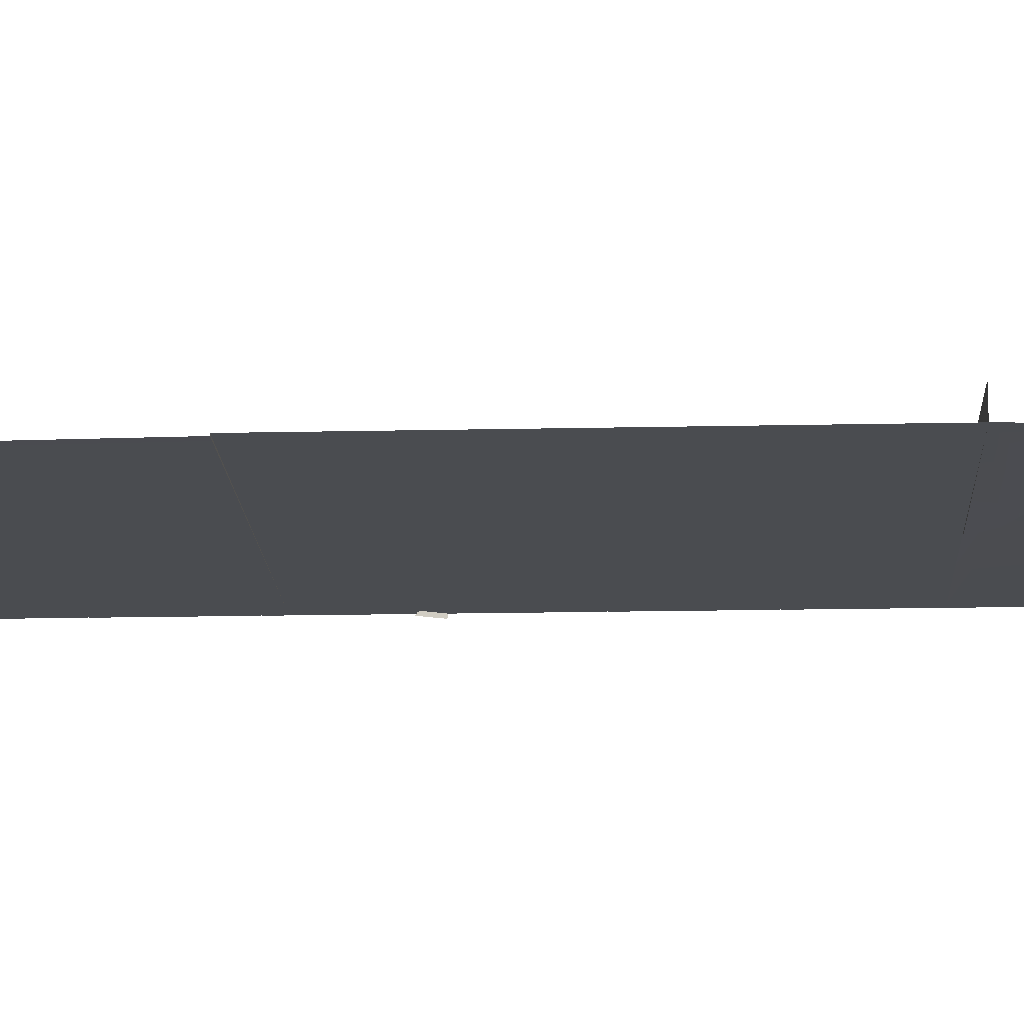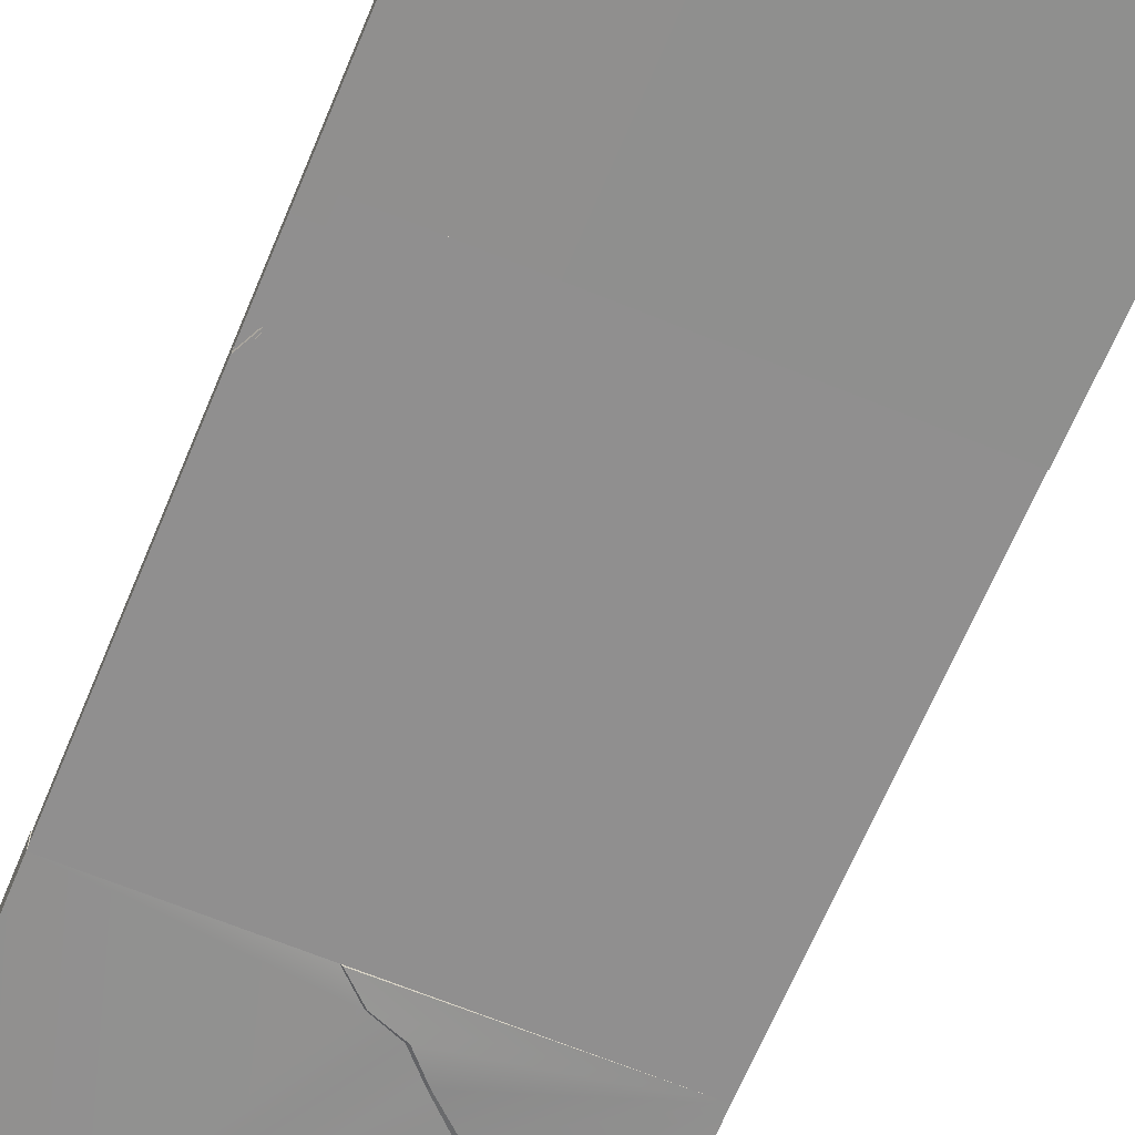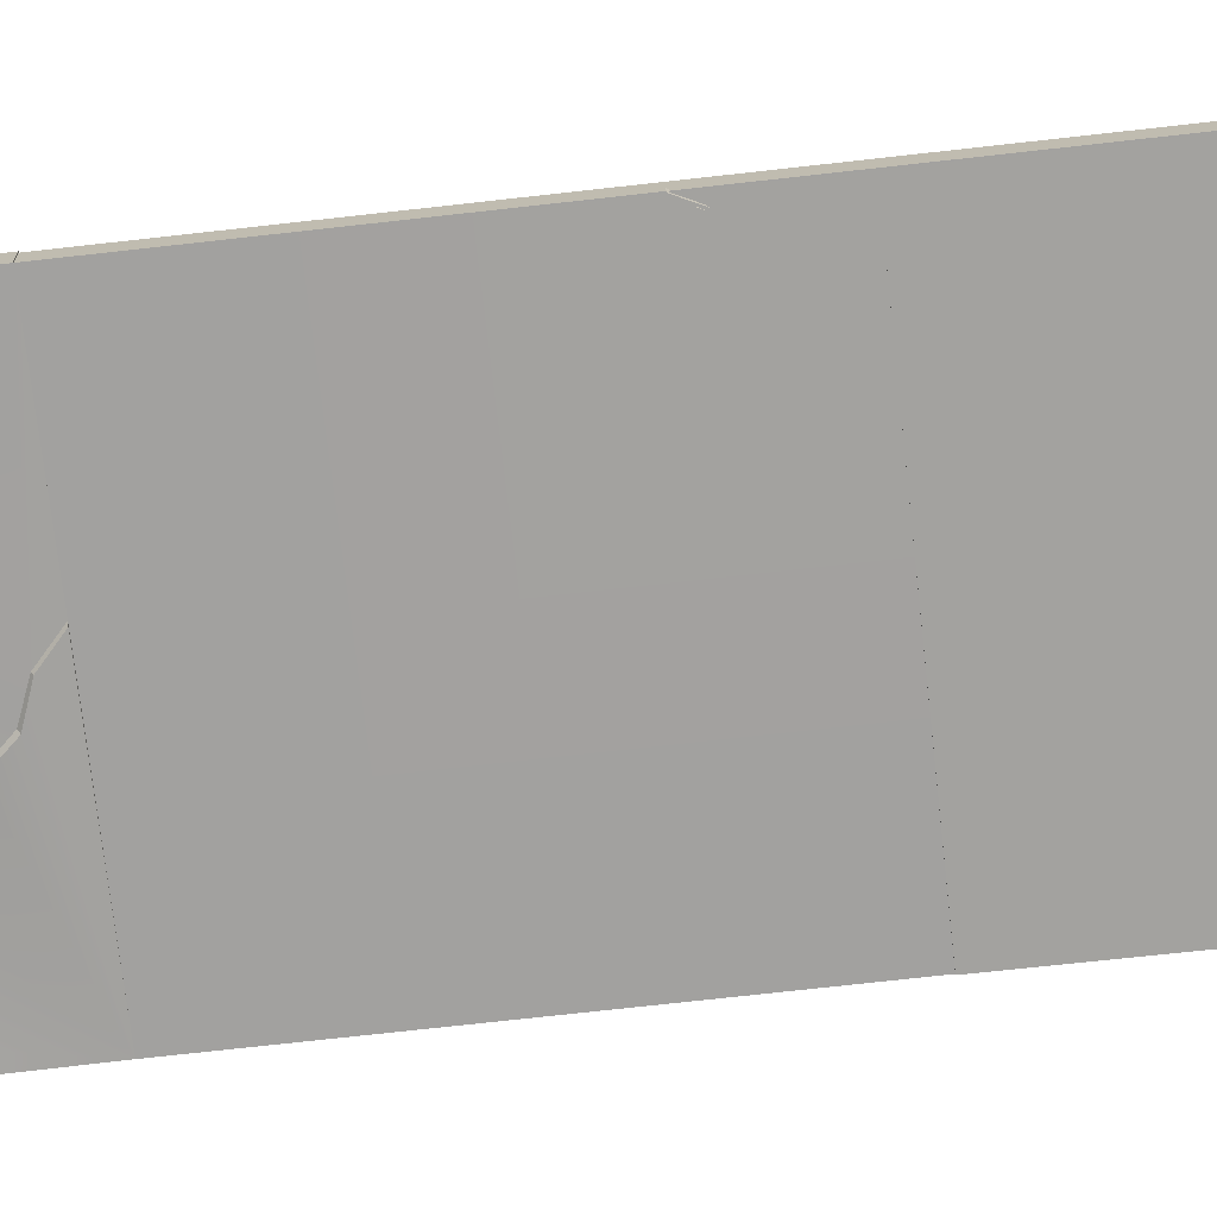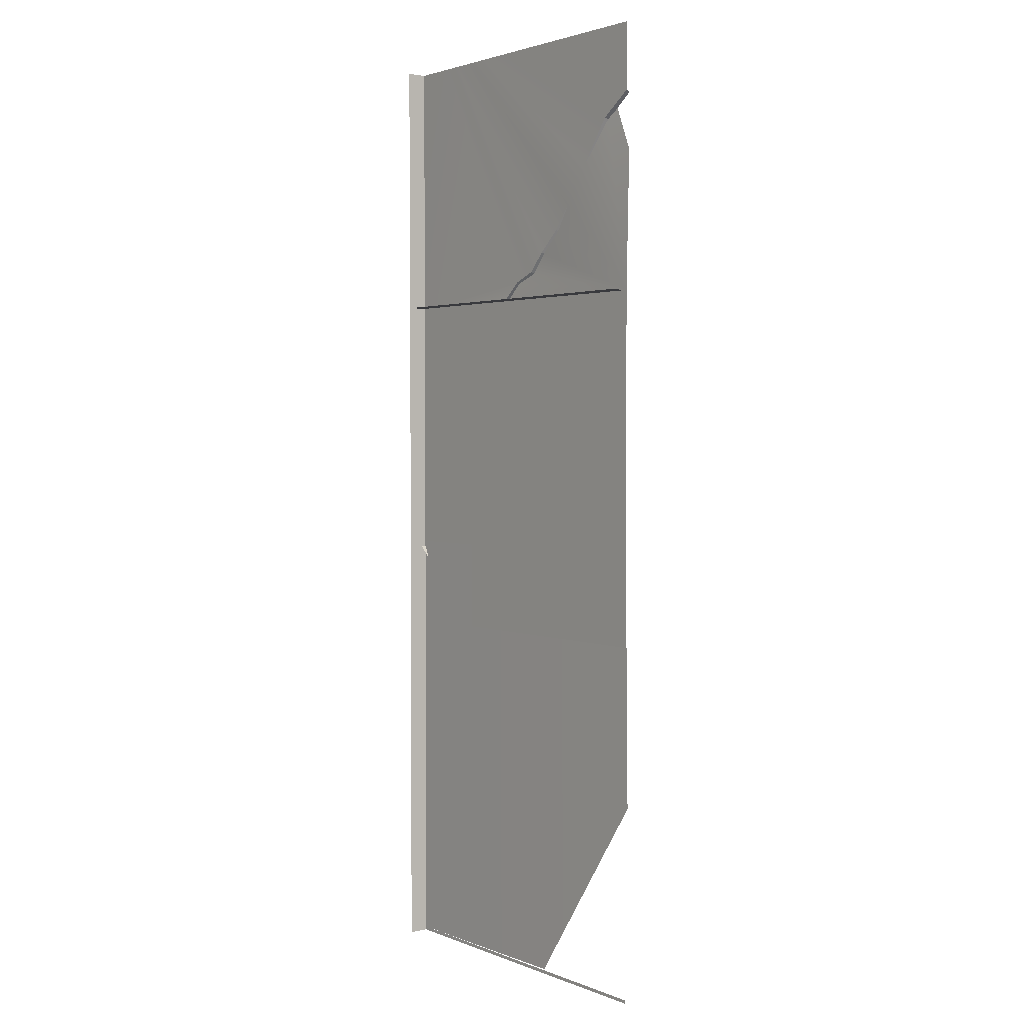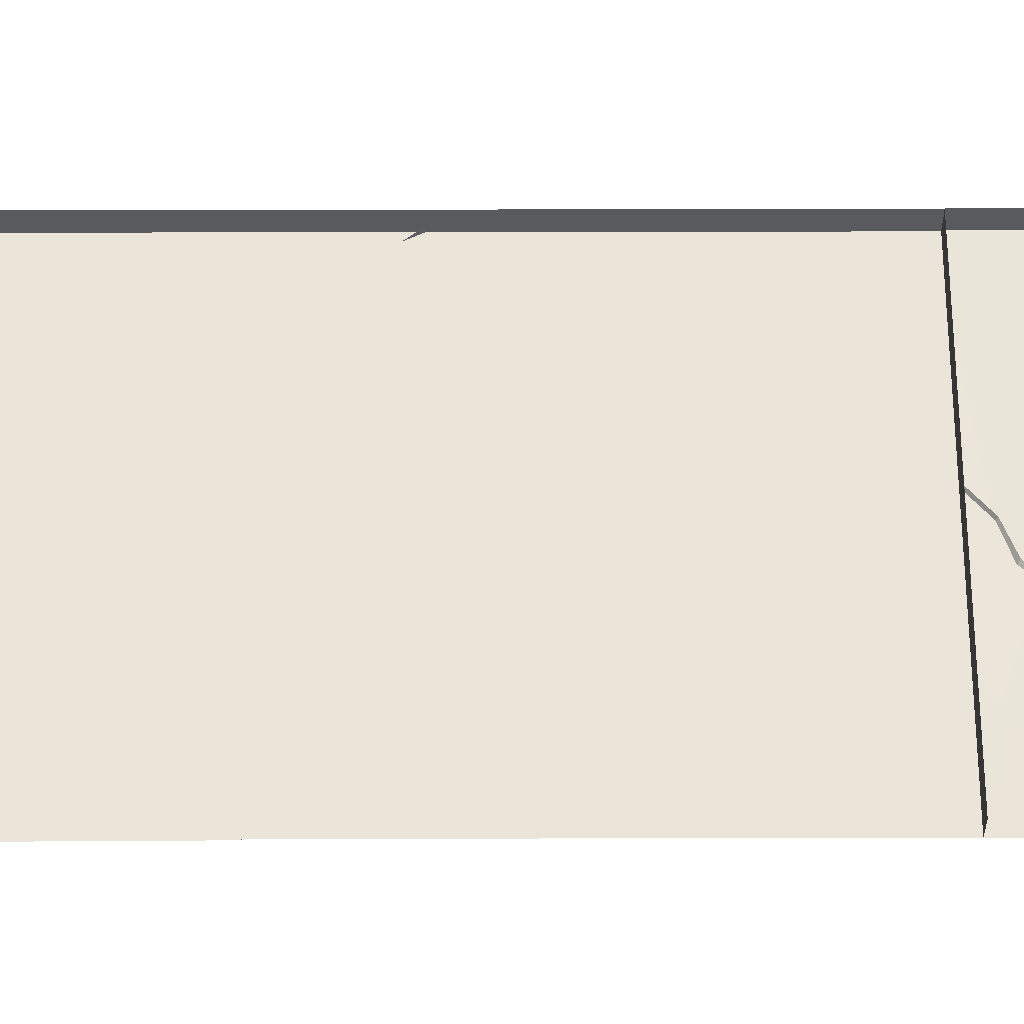
<metadata>
{"format":"obj","ext":"obj","renderer":"f3d","projection":"perspective","resolution":1024,"background":"white","views":[{"elev":-15.1,"azim":92.8,"up":"+Z"},{"elev":-65.4,"azim":-22.5,"up":"+Z"},{"elev":-72.2,"azim":-83.6,"up":"+Z"},{"elev":2.4,"azim":53.2,"up":"+Y"},{"elev":58.8,"azim":89.9,"up":"+Z"}]}
</metadata>
<code>
g DecalMesh_Common_Decal_Crack_01__52
v -1.245 1.587 -0.4793
v -1.249 1.587 -0.4793
v -1.249 1.542 -0.4793
v -1.245 -0.9134 -0.4793
v -1.245 1.587 -0.4793
v -1.249 1.542 -0.4793
v -1.245 -0.9134 -0.4793
v -1.249 1.542 -0.4793
v -1.249 -0.9134 -0.4793
v -1.245 -0.9134 -0.4793
v -1.249 -0.9134 -0.4793
v -1.249 -0.9579 -0.4793
v -1.245 -3.413 -0.4793
v -1.245 -0.9134 -0.4793
v -1.249 -0.9579 -0.4793
v -1.245 -3.413 -0.4793
v -1.249 -0.9579 -0.4793
v -1.249 -3.413 -0.4793
v -1.245 -3.413 -0.4793
v -1.249 -3.413 -0.4793
v -1.249 -3.438 -0.4793
v -1.245 -3.413 -0.4793
v -1.249 -3.438 -0.4793
v -1.247 -3.438 -0.4793
v -1.245 -3.413 -0.4793
v -1.247 -3.438 -0.4793
v -1.245 -3.438 -0.4793
v -1.245 1.587 -0.4793
v -1.245 1.587 -0.3367
v -1.249 1.587 -0.3367
v -1.245 1.587 -0.4793
v -1.249 1.587 -0.3367
v -1.249 1.587 -0.4767
v -1.245 1.587 -0.4793
v -1.249 1.587 -0.4767
v -1.249 1.587 -0.4793
v -1.245 -0.9139 -0.4793
v 1.249 -0.9139 -0.4892
v 1.249 -0.9139 -0.4793
v 1.249 -0.9198 -0.4892
v -1.245 -3.414 -0.4793
v 0.2931 -3.414 -0.5
v 1.249 -0.9198 -0.4892
v 0.2931 -3.414 -0.5
v 1.249 -2.055 -0.5
v -1.245 -0.9139 -0.4793
v -1.245 -3.414 -0.4793
v 1.249 -0.9198 -0.4892
v -1.245 -0.9139 -0.4793
v 1.249 -0.9198 -0.4892
v 1.249 -0.9139 -0.4892
v -1.245 1.586 -0.4793
v -1.245 -0.9139 -0.4793
v 1.249 1.58 -0.4793
v -1.245 1.586 -0.4793
v 1.249 1.58 -0.4793
v 1.249 1.586 -0.4793
v -1.245 -0.9139 -0.4793
v 1.249 -0.9139 -0.4793
v 1.249 1.58 -0.4793
v 1.249 -3.42 -0.4793
v -1.245 -3.414 -0.4793
v -1.245 -3.438 -0.4793
v 1.249 -3.42 -0.4793
v -1.245 -3.438 -0.4793
v 1.231 -3.438 -0.4793
v -1.245 -3.414 -0.4793
v 1.249 -3.42 -0.4793
v 1.249 -3.414 -0.4793
v 1.249 -3.42 -0.4793
v 1.231 -3.438 -0.4793
v 1.249 -3.438 -0.4793
v -1.245 1.586 -0.4793
v -1.245 1.586 -0.3367
v -1.245 -0.9139 -0.3367
v -1.245 1.586 -0.4793
v -1.245 -0.9139 -0.3367
v -1.245 -0.9139 -0.4793
v -1.245 -0.9139 -0.4793
v -1.245 -0.9139 -0.3367
v -1.245 -3.414 -0.3367
v -1.245 -0.9139 -0.4793
v -1.245 -3.414 -0.3367
v -1.245 -3.414 -0.4793
v -1.245 -3.414 -0.4793
v -1.245 -3.414 -0.3367
v -1.245 -3.438 -0.3367
v -1.245 -3.414 -0.4793
v -1.245 -3.438 -0.3367
v -1.245 -3.438 -0.4779
v -1.245 -3.414 -0.4793
v -1.245 -3.438 -0.4779
v -1.245 -3.438 -0.4793
v -1.245 1.586 -0.3367
v -1.245 1.586 -0.4793
v 1.249 1.586 -0.4793
v -1.245 1.586 -0.3367
v 1.249 1.586 -0.4793
v 1.249 1.586 -0.4789
v -1.245 1.586 -0.3367
v 1.249 1.586 -0.4789
v 1.249 1.586 -0.3367
v -1.245 1.587 -0.4793
v -1.245 3.438 -0.4793
v -1.249 3.405 -0.4793
v -1.245 1.587 -0.4793
v -1.249 3.405 -0.4793
v -1.249 1.587 -0.4793
v -1.245 3.438 -0.4793
v -1.249 3.438 -0.4793
v -1.249 3.405 -0.4793
v -1.245 1.587 -0.3367
v -1.249 1.587 -0.3392
v -1.249 1.587 -0.3367
v -1.245 1.587 -0.3367
v -1.245 1.587 -0.4793
v -1.249 1.587 -0.4793
v -1.245 1.587 -0.3367
v -1.249 1.587 -0.4793
v -1.249 1.587 -0.3392
v 1.008 2.807 -0.4793
v 0.7788 2.497 -0.4793
v 1.027 2.796 -0.4939
v 0.5936 2.237 -0.4793
v 0.4505 2.073 -0.485
v 0.4628 2.056 -0.4893
v 1.008 2.807 -0.4793
v 1.128 3.438 -0.4793
v -0.1051 3.438 -0.4793
v 1.008 2.807 -0.4793
v 1.249 2.972 -0.4793
v 1.249 3.438 -0.4793
v 1.008 2.807 -0.4793
v 1.249 3.438 -0.4793
v 1.128 3.438 -0.4793
v 0.7788 2.497 -0.4793
v 1.008 2.807 -0.4793
v -0.1051 3.438 -0.4793
v 0.7788 2.497 -0.4793
v -0.1051 3.438 -0.4793
v -0.4218 3.438 -0.4793
v 1.027 2.796 -0.4939
v 0.7788 2.497 -0.4793
v 1.249 1.59 -0.4793
v 1.027 2.796 -0.4939
v 1.249 1.59 -0.4793
v 1.249 1.596 -0.4794
v 1.027 2.796 -0.4939
v 1.249 1.596 -0.4794
v 1.249 2.562 -0.5
v 1.027 2.796 -0.4939
v 1.249 2.562 -0.5
v 1.122 2.86 -0.5
v 0.5936 2.237 -0.4793
v 0.7788 2.497 -0.4793
v -0.4218 3.438 -0.4793
v 0.5936 2.237 -0.4793
v -0.4218 3.438 -0.4793
v -0.6029 3.438 -0.4793
v 0.7788 2.497 -0.4793
v 0.5936 2.237 -0.4793
v 1.249 1.588 -0.4793
v 0.7788 2.497 -0.4793
v 1.249 1.588 -0.4793
v 1.249 1.59 -0.4793
v 0.4505 2.073 -0.485
v 0.5936 2.237 -0.4793
v -0.6029 3.438 -0.4793
v 0.4505 2.073 -0.485
v -0.6029 3.438 -0.4793
v -0.7018 3.438 -0.4811
v 0.5936 2.237 -0.4793
v 0.4628 2.056 -0.4893
v 1.249 1.587 -0.4793
v 0.5936 2.237 -0.4793
v 1.249 1.587 -0.4793
v 1.249 1.588 -0.4793
v 0.287 1.921 -0.4793
v 0.4505 2.073 -0.485
v -0.7018 3.438 -0.4811
v 0.287 1.921 -0.4793
v -0.7018 3.438 -0.4811
v -0.7891 3.438 -0.4793
v 0.1572 1.786 -0.4793
v 0.287 1.921 -0.4793
v -0.7891 3.438 -0.4793
v 0.1572 1.786 -0.4793
v -0.7891 3.438 -0.4793
v -0.8528 3.438 -0.4793
v -0.01474 1.718 -0.4793
v 0.1572 1.786 -0.4793
v -0.8528 3.438 -0.4793
v -0.01474 1.718 -0.4793
v -0.8528 3.438 -0.4793
v -0.9112 3.438 -0.4793
v -1.249 1.586 -0.4793
v -0.01474 1.718 -0.4793
v -0.9112 3.438 -0.4793
v -1.249 1.586 -0.4793
v -0.9112 3.438 -0.4793
v -1.249 3.438 -0.4793
v -1.249 1.586 -0.4793
v -0.1586 1.586 -0.4702
v -0.01474 1.718 -0.4793
v 0.4628 2.056 -0.4893
v 0.2984 1.912 -0.4893
v 1.249 1.587 -0.4793
v 0.4628 2.056 -0.4893
v 1.249 1.587 -0.4793
v 1.249 1.587 -0.4793
v 0.2984 1.912 -0.4893
v 0.1702 1.773 -0.4984
v 1.249 1.586 -0.4793
v 0.2984 1.912 -0.4893
v 1.249 1.586 -0.4793
v 1.249 1.587 -0.4793
v 0.1702 1.773 -0.4984
v -0.008348 1.708 -0.4941
v 1.249 1.586 -0.4793
v 0.1702 1.773 -0.4984
v 1.249 1.586 -0.4793
v 1.249 1.586 -0.4793
v -0.008348 1.708 -0.4941
v -0.1435 1.586 -0.4893
v 1.249 1.586 -0.4793
v -0.008348 1.708 -0.4941
v 1.249 1.586 -0.4793
v 1.249 1.586 -0.4793
v -1.249 1.586 -0.4793
v -1.249 3.438 -0.4793
v -1.249 3.438 -0.3736
v -1.249 1.586 -0.3367
v -1.249 1.586 -0.4793
v -1.249 3.438 -0.3736
v -1.249 1.586 -0.3367
v -1.249 3.438 -0.3736
v -1.249 3.438 -0.3367
v -0.1586 1.586 -0.4702
v 1.249 1.586 -0.3368
v 1.249 1.586 -0.4793
v -0.1435 1.586 -0.4893
v -0.1586 1.586 -0.4702
v 1.249 1.586 -0.4793
v -0.1435 1.586 -0.4893
v 1.249 1.586 -0.4793
v 1.249 1.586 -0.4793
v -0.1586 1.586 -0.4702
v -0.1494 1.586 -0.3367
v 1.249 1.586 -0.3367
v -0.1586 1.586 -0.4702
v 1.249 1.586 -0.3367
v 1.249 1.586 -0.3368
v -1.249 1.586 -0.4793
v -0.1494 1.586 -0.3367
v -0.1586 1.586 -0.4702
v -1.249 1.586 -0.4793
v -1.249 1.586 -0.3367
v -0.1494 1.586 -0.3367
v 1.249 2.972 -0.4794
v 1.027 2.796 -0.4939
v 1.122 2.86 -0.5
v 1.249 2.972 -0.4794
v 1.122 2.86 -0.5
v 1.249 2.954 -0.5
v 1.008 2.807 -0.4793
v 1.027 2.796 -0.4939
v 1.249 2.972 -0.4794
v 1.008 2.807 -0.4793
v 1.249 2.972 -0.4794
v 1.249 2.972 -0.4793
v 0.287 1.921 -0.4793
v 0.1702 1.773 -0.4984
v 0.2984 1.912 -0.4893
v 0.287 1.921 -0.4793
v 0.1572 1.786 -0.4793
v 0.1702 1.773 -0.4984
v 0.1572 1.786 -0.4793
v -0.008348 1.708 -0.4941
v 0.1702 1.773 -0.4984
v 0.1572 1.786 -0.4793
v -0.01474 1.718 -0.4793
v -0.008348 1.708 -0.4941
v -0.01474 1.718 -0.4793
v -0.1435 1.586 -0.4893
v -0.008348 1.708 -0.4941
v -0.01474 1.718 -0.4793
v -0.1586 1.586 -0.4702
v -0.1435 1.586 -0.4893
v 0.287 1.921 -0.4793
v 0.4628 2.056 -0.4893
v 0.4505 2.073 -0.485
v 0.287 1.921 -0.4793
v 0.2984 1.912 -0.4893
v 0.4628 2.056 -0.4893
v -1.249 -0.3055 -0.4524
v -1.249 -0.3069 -0.487
v -1.234 -0.3381 -0.5
v -1.249 -0.3055 -0.4524
v -1.234 -0.3381 -0.5
v -1.222 -0.3638 -0.5
v -1.196 -0.4156 -0.4829
v -1.249 -0.3049 -0.4367
v -1.219 -0.3686 -0.5
v -1.196 -0.4156 -0.4829
v -1.219 -0.3686 -0.5
v -1.202 -0.4046 -0.5
v -1.249 -0.3049 -0.4367
v -1.249 -0.3055 -0.4524
v -1.222 -0.3638 -0.5
v -1.249 -0.3049 -0.4367
v -1.222 -0.3638 -0.5
v -1.219 -0.3686 -0.5
v -1.196 -0.4156 -0.4829
v -1.202 -0.4046 -0.5
v -1.193 -0.4224 -0.5
v -1.196 -0.4156 -0.4829
v -1.193 -0.4224 -0.5
v -1.19 -0.4283 -0.5
v -1.187 -0.4073 -0.4901
v -1.195 -0.39 -0.4882
v -1.193 -0.3948 -0.5
v -1.187 -0.4073 -0.4901
v -1.193 -0.3948 -0.5
v -1.19 -0.401 -0.5
v -1.195 -0.39 -0.4882
v -1.199 -0.3825 -0.5
v -1.193 -0.3948 -0.5
v -1.187 -0.4073 -0.4901
v -1.19 -0.401 -0.5
v -1.185 -0.4114 -0.5
v -1.249 -0.3055 -0.4524
v -1.249 -0.3069 -0.487
v -1.234 -0.3381 -0.5
v -1.249 -0.3055 -0.4524
v -1.234 -0.3381 -0.5
v -1.222 -0.3638 -0.5
v -1.196 -0.4156 -0.4829
v -1.249 -0.3049 -0.4367
v -1.219 -0.3686 -0.5
v -1.196 -0.4156 -0.4829
v -1.219 -0.3686 -0.5
v -1.202 -0.4046 -0.5
v -1.249 -0.3049 -0.4367
v -1.249 -0.3055 -0.4524
v -1.222 -0.3638 -0.5
v -1.249 -0.3049 -0.4367
v -1.222 -0.3638 -0.5
v -1.219 -0.3686 -0.5
v -1.196 -0.4156 -0.4829
v -1.202 -0.4046 -0.5
v -1.193 -0.4224 -0.5
v -1.196 -0.4156 -0.4829
v -1.193 -0.4224 -0.5
v -1.19 -0.4283 -0.5
v -1.249 -0.3057 -0.4579
v -1.249 -0.3073 -0.4976
v -1.247 -0.311 -0.5
v -1.249 -0.3057 -0.4579
v -1.247 -0.311 -0.5
v -1.229 -0.3499 -0.5
v -1.249 -0.3052 -0.4459
v -1.225 -0.3572 -0.5
v -1.21 -0.3882 -0.5
v -1.249 -0.3052 -0.4459
v -1.249 -0.3057 -0.4579
v -1.229 -0.3499 -0.5
v -1.249 -0.3052 -0.4459
v -1.229 -0.3499 -0.5
v -1.225 -0.3572 -0.5
g DecalMesh_Common_Decal_Crack_01__52_0
f 3 2 1
f 6 5 4
f 9 8 7
f 12 11 10
f 15 14 13
f 18 17 16
f 21 20 19
f 24 23 22
f 27 26 25
f 30 29 28
f 33 32 31
f 36 35 34
f 39 38 37
f 42 41 40
f 45 44 43
f 48 47 46
f 51 50 49
f 54 53 52
f 57 56 55
f 60 59 58
f 63 62 61
f 66 65 64
f 69 68 67
f 72 71 70
f 75 74 73
f 78 77 76
f 81 80 79
f 84 83 82
f 87 86 85
f 90 89 88
f 93 92 91
f 96 95 94
f 99 98 97
f 102 101 100
f 105 104 103
f 108 107 106
f 111 110 109
f 114 113 112
f 117 116 115
f 120 119 118
f 123 122 121
f 126 125 124
f 129 128 127
f 132 131 130
f 135 134 133
f 138 137 136
f 141 140 139
f 144 143 142
f 147 146 145
f 150 149 148
f 153 152 151
f 156 155 154
f 159 158 157
f 162 161 160
f 165 164 163
f 168 167 166
f 171 170 169
f 174 173 172
f 177 176 175
f 180 179 178
f 183 182 181
f 186 185 184
f 189 188 187
f 192 191 190
f 195 194 193
f 198 197 196
f 201 200 199
f 204 203 202
f 207 206 205
f 210 209 208
f 213 212 211
f 216 215 214
f 219 218 217
f 222 221 220
f 225 224 223
f 228 227 226
f 231 230 229
f 234 233 232
f 237 236 235
f 240 239 238
f 243 242 241
f 246 245 244
f 249 248 247
f 252 251 250
f 255 254 253
f 258 257 256
f 261 260 259
f 264 263 262
f 267 266 265
f 270 269 268
f 273 272 271
f 276 275 274
f 279 278 277
f 282 281 280
f 285 284 283
f 288 287 286
f 291 290 289
f 294 293 292
f 297 296 295
f 300 299 298
f 303 302 301
f 306 305 304
f 309 308 307
f 312 311 310
f 315 314 313
f 318 317 316
f 321 320 319
f 324 323 322
f 327 326 325
f 330 329 328
f 333 332 331
f 336 335 334
f 339 338 337
f 342 341 340
f 345 344 343
f 348 347 346
f 351 350 349
f 354 353 352
f 357 356 355
f 360 359 358
f 363 362 361
f 366 365 364
f 369 368 367

</code>
